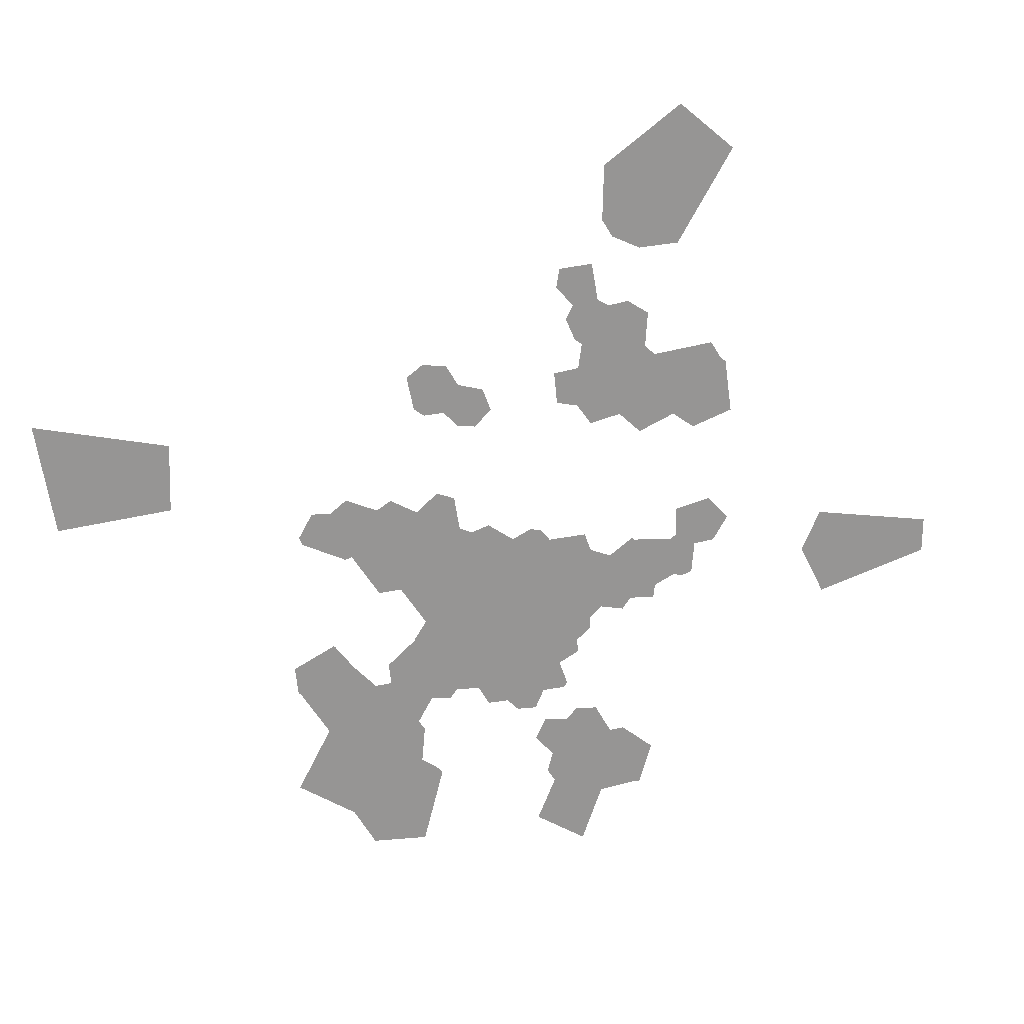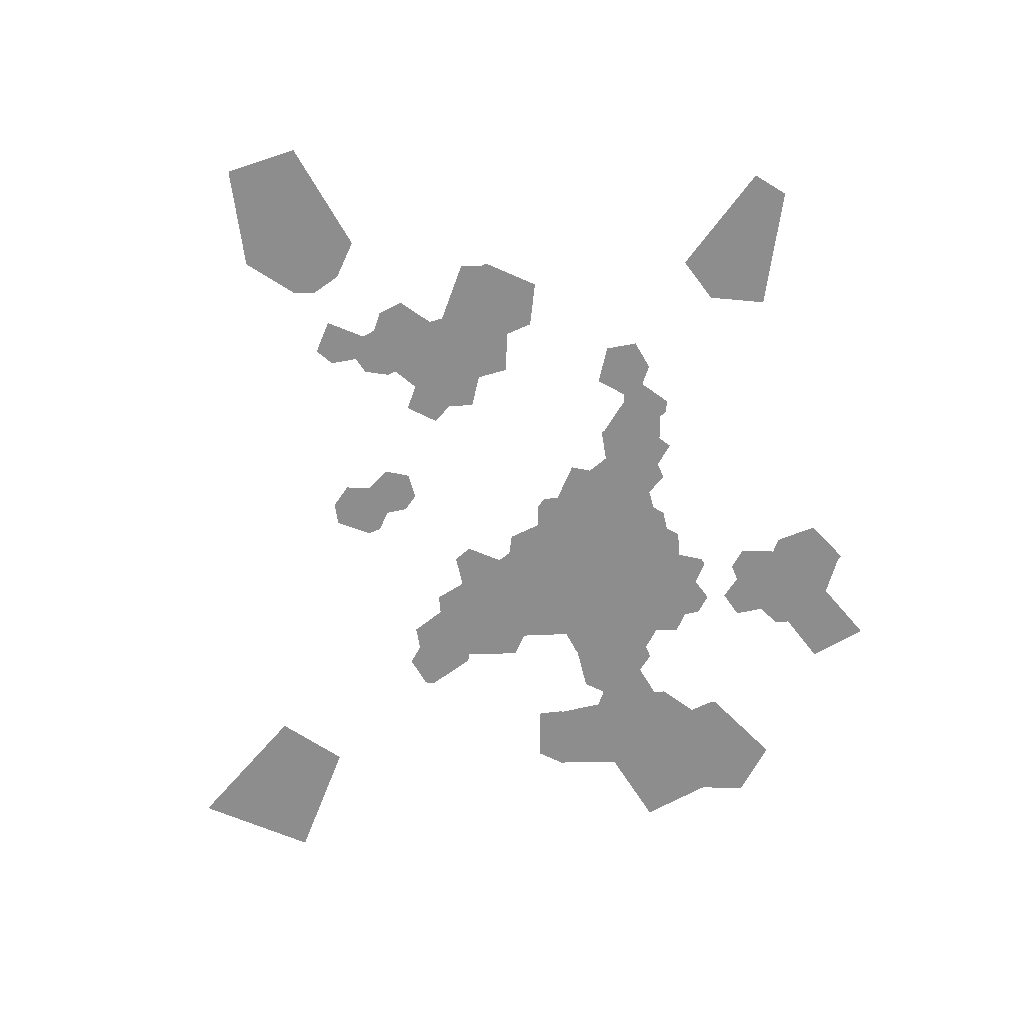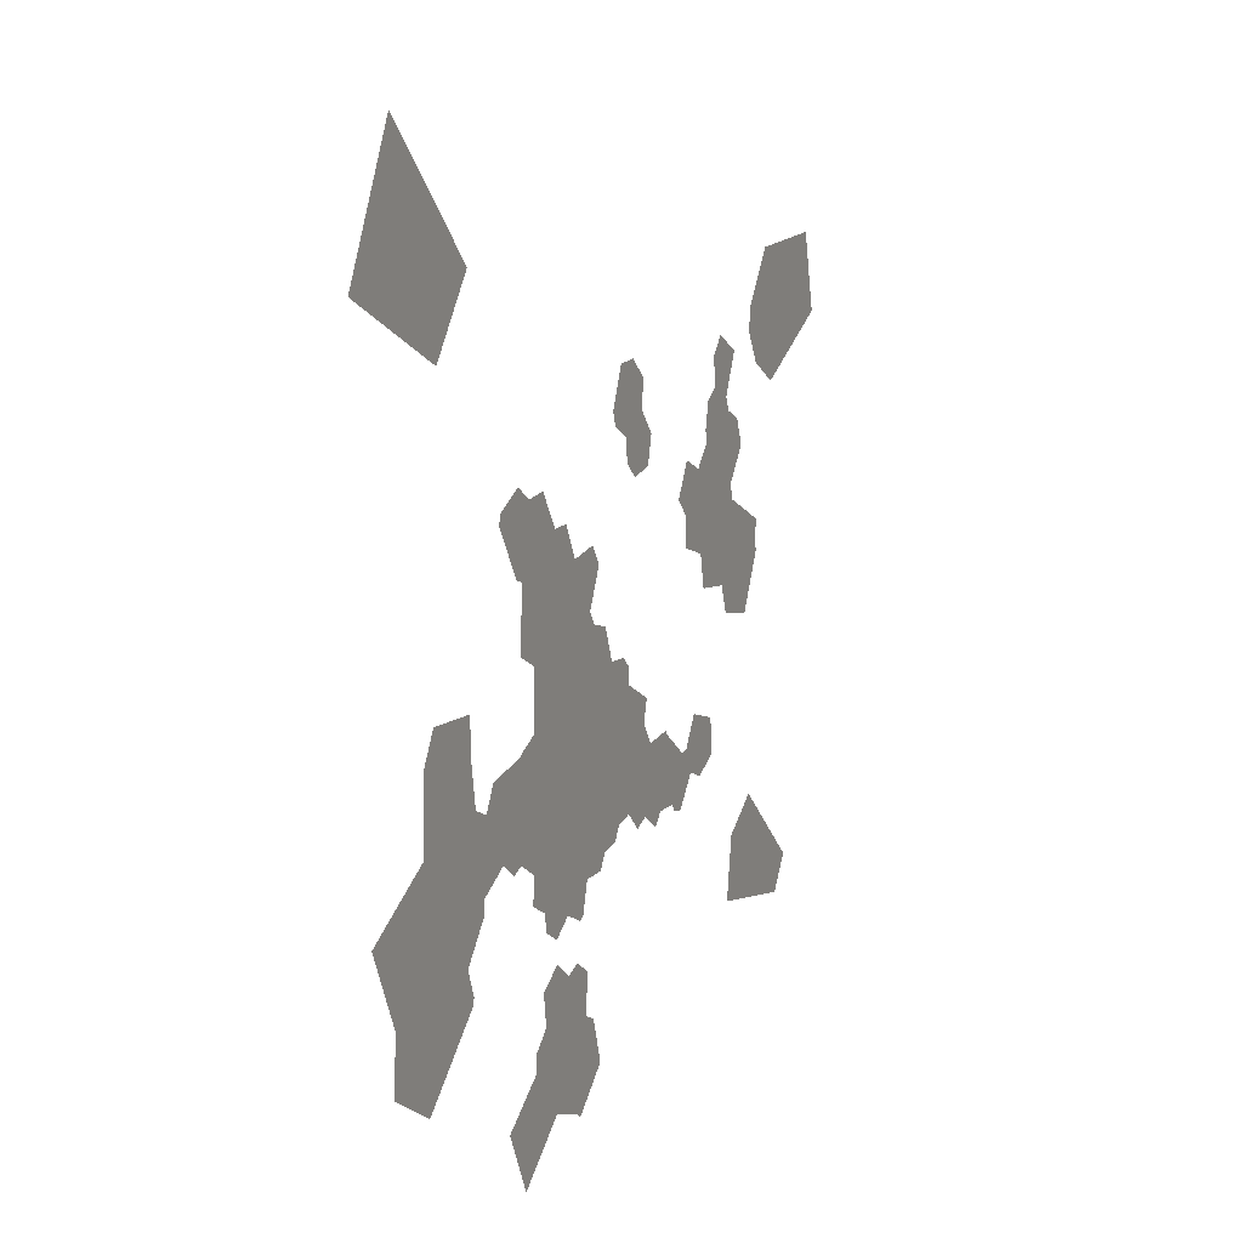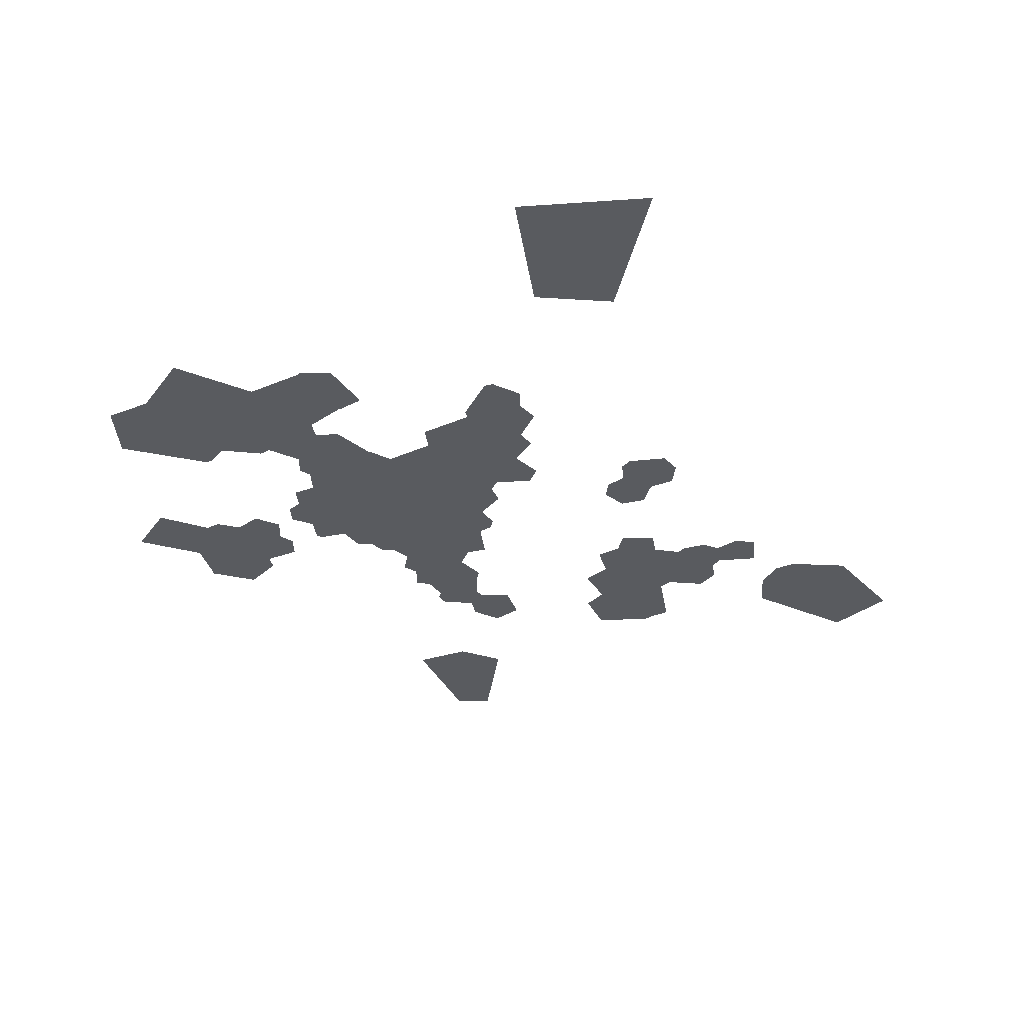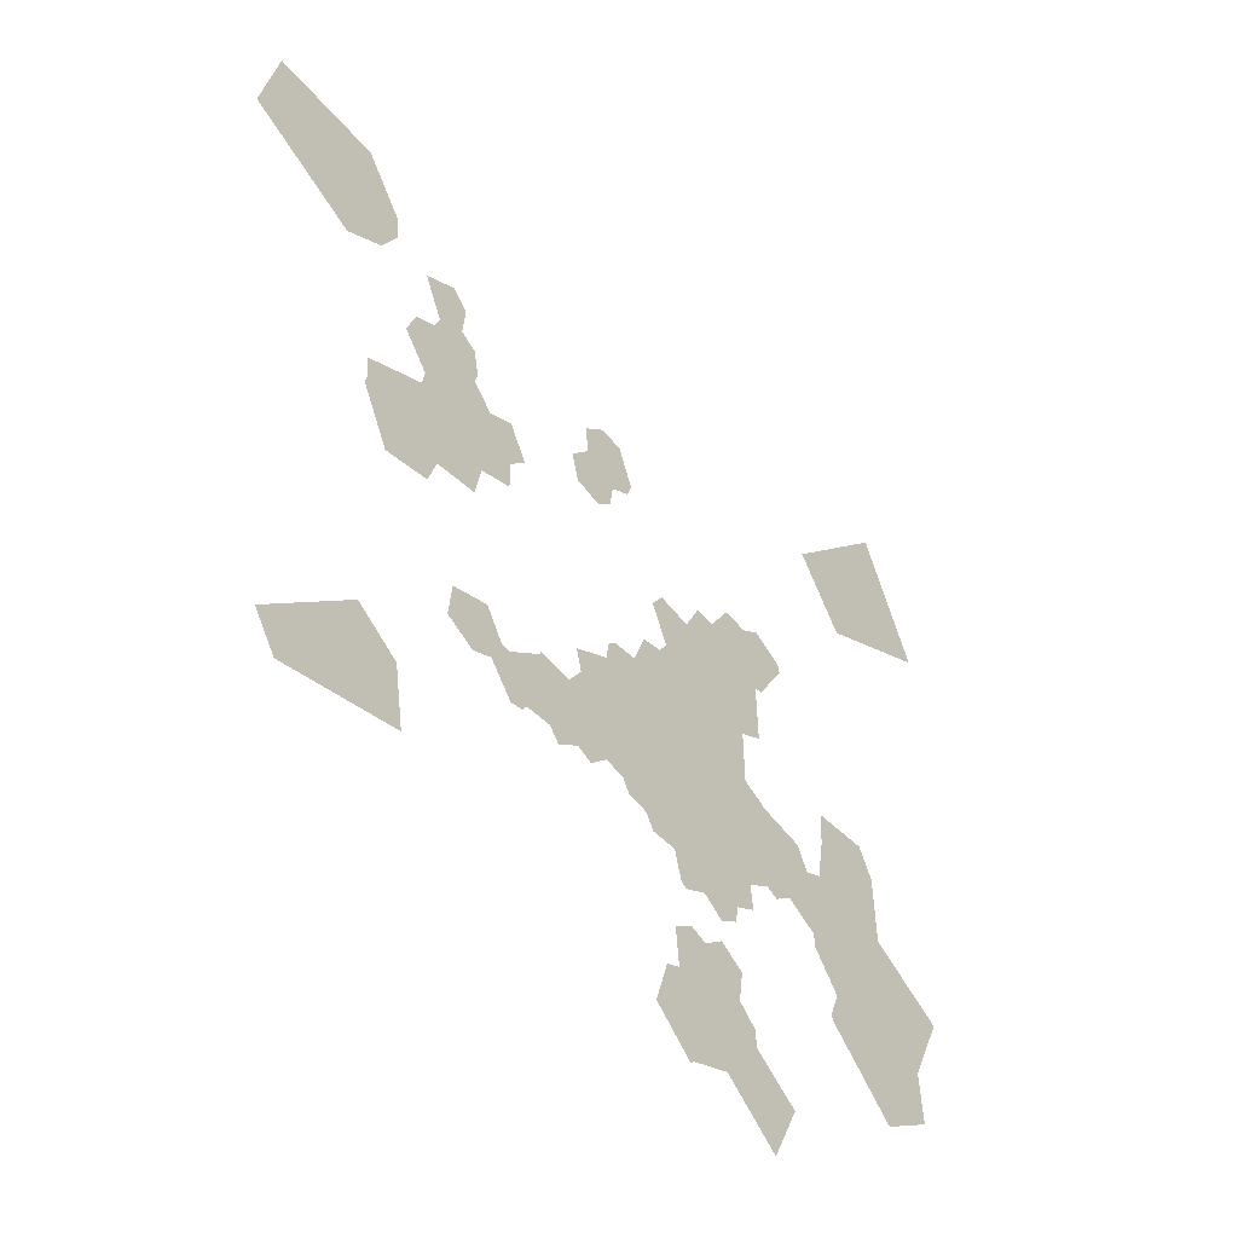
<metadata>
{"format":"obj","ext":"obj","renderer":"f3d","projection":"perspective","resolution":1024,"background":"white","views":[{"elev":-67.6,"azim":35.9,"up":"+Y"},{"elev":-64.6,"azim":93.8,"up":"+Y"},{"elev":11.4,"azim":-67.1,"up":"+Z"},{"elev":-32.7,"azim":-57.0,"up":"+Y"},{"elev":-45.0,"azim":128.0,"up":"+Z"}]}
</metadata>
<code>
v -1.927 0 1.573
v -1.252 0 2.336
v -0.7464 0 2.151
v -0.5044 0 1.657
v -0.818 0 1.035
v -1.411 0 0.6784
v -1.412 0 0.674
v 0.0524 0 2.726
v 0.4548 0 2.114
v -0.1199 0 1.565
v 0.4329 0 -5.14
v -0.0203 0 -2.464
v -0.4567 0 -0.7835
v 0.491 0 1.801
v 0.3282 0 1.688
v 0.6568 0 -2.794
v 0.6913 0 -0.9847
v 1.228 0 -0.2897
v 1.223 0 -0.2847
v -1.59 0 -0.5987
v -0.6847 0 -0.5218
v -1.198 0 0.2772
v -1.018 0 0.1725
v -0.4278 0 0.8399
v 0.9628 0 1.74
v 0.6242 0 1.745
v 1.18 0 1.327
v 0.3786 0 1.185
v 1.298 0 0.0694
v -0.5399 0 0.2013
v -0.1973 0 0.8927
v -0.1378 0 0.9464
v 1.173 0 0.1473
v 0.8982 0 1.154
v 0.7374 0 1.268
v 0.2978 0 1.096
v 1.6 0 0.9984
v 1.5 0 0.9806
v 1.164 0 0.9957
v 1.128 0 1.199
v 1.13 0 1.202
v 1.524 0 0.3464
v 2.483 0 0.2312
v 34.34 0 0.6614
v 2.021 0 0.6711
v -0.3277 0 0.5753
v -0.3737 0 0.3637
v -0.2143 0 -0.2422
v -0.2934 0 -0.0044
v 0.0202 0 -0.1834
v 0.6295 0 -0.4994
v 1.195 0 0.2855
v 1.173 0 0.2524
v 0.2472 0 1.079
v -0.0364 0 1.197
v -0.0499 0 1.116
v -0.066 0 0.7269
v 0.3098 0 -0.2629
v 0.2294 0 -0.2787
v 0.2058 0 -0.2551
v 0.9319 0 -0.1898
v 1 0 -0.2031
v 1.013 0 -0.2002
v 0.5564 0 -0.1804
v 0.6716 0 -0.2708
v 0.7606 0 -0.2126
v 1.199 0 0.5204
v 1.194 0 0.5126
v 1.203 0 0.5508
v 0.867 0 1.032
v 0.0626 0 0.8149
v 0.0355 0 0.7633
v 0.181 0 0.0121
v 0.0547 0 -0.0211
v 0.2019 0 -0.0001
v 0.2433 0 -0.0821
v 1.081 0 0.0914
v 1.048 0 0.0452
v 1.195 0 0.5805
v 1.208 0 0.7784
v 1.221 0 0.7518
v 1.033 0 0.3152
v 0.4834 0 0.8478
v 0.2056 0 0.9773
v 0.1893 0 0.9651
v 0.1168 0 0.9551
v 0.1427 0 0.9506
v 0.147 0 0.8543
v 0.0629 0 0.8306
v 0.0442 0 0.8626
v -0.1609 0 0.3385
v -0.1133 0 0.3039
v 0.0431 0 0.2497
v -0.0709 0 0.1344
v -0.0651 0 0.2046
v 0.5094 0 -0.1678
v 0.4343 0 -0.1716
v 0.3277 0 -0.0202
v 0.8932 0 0.3596
v 0.7207 0 -0.0497
v 0.826 0 0.8731
v 0.8308 0 0.8194
v 0.8789 0 0.7956
v 1.143 0 0.9265
v 1.171 0 0.8197
v 0.9316 0 0.8134
v 0.616 0 0.6608
v 0.5963 0 0.6885
v 0.4179 0 0.8235
v 0.5156 0 0.8165
v 0.9391 0 0.4116
v 1.069 0 0.4739
v 1.012 0 0.3891
v 0.6047 0 0.3
v 0.5922 0 0.3191
v 0.7708 0 0.8803
v 0.6194 0 1.114
v 0.2142 0 0.8549
v 0.1778 0 0.8347
v 0.0296 0 0.0572
v 0.0083 0 0.0871
v 0.2981 0 0.6108
v 0.2548 0 0.6173
v 0.2622 0 0.6971
v 0.3942 0 -0.0462
v 0.3878 0 -0.0413
v 0.4525 0 0.0013
v 0.4326 0 0.0616
v 0.2712 0 0.0458
v 0.3224 0 -0.0016
v 0.9886 0 0.2922
v 0.9013 0 0.3309
v 0.827 0 0.0336
v 0.7813 0 0.0231
v 0.7234 0 0.0684
v 0.6185 0 -0.0229
v 0.6639 0 -0.0198
v 0.682 0 0.0508
v 0.5618 0 0.1642
v 0.4805 0 0.0817
v 0.5125 0 -0.0001
v 0.5035 0 0.0036
v 0.5365 0 0.3429
v 0.5538 0 0.3168
v 0.6061 0 0.3516
v 0.5234 0 0.4725
v 0.5369 0 0.4602
v 0.5806 0 0.4781
v 0.5876 0 0.5221
v 0.5203 0 0.4085
v 0.5386 0 0.4371
v 0.5489 0 0.3703
v 0.5851 0 0.3799
v 0.5934 0 0.4098
v 0.876 0 1.013
v 0.8432 0 0.8845
v 0.988 0 0.9169
v 0.9341 0 0.8452
v 1.001 0 0.632
v 0.9623 0 0.5698
v 0.6142 0 0.5915
v 0.564 0 0.6275
v 0.5964 0 0.6264
v 0.5029 0 0.6249
v 0.4799 0 0.6684
v 0.5289 0 0.7305
v 0.426 0 0.7812
v 0.4654 0 0.7102
v 0.4922 0 0.7647
v 0.4989 0 0.746
v 0.399 0 0.8371
v 0.3615 0 0.9568
v 0.4123 0 0.9417
v 0.6065 0 0.7253
v 0.5778 0 0.7559
v 0.9229 0 0.4526
v 0.8549 0 0.4647
v 0.9602 0 0.5381
v 0.9634 0 0.5288
v 0.7537 0 0.8955
v 0.7049 0 0.883
v 0.7612 0 0.9917
v 0.6798 0 1.018
v 0.6481 0 0.9421
v 0.4892 0 1.113
v 0.5658 0 1.102
v 0.441 0 0.9492
v 0.4917 0 0.9202
v 0.5487 0 0.9303
v 0.2348 0 0.7146
v 0.2348 0 0.7615
v 0.1484 0 0.7663
v 0.1767 0 0.7899
v 0.0648 0 0.3198
v -0.0805 0 0.4731
v -0.1218 0 0.5819
v 0.2421 0 0.6108
v 0.2105 0 0.2542
v 0.1813 0 0.072
v 0.1562 0 0.0988
v 0.2174 0 0.2909
v 0.2366 0 0.2976
v 0.3304 0 0.655
v 0.3349 0 0.7498
v 0.2984 0 0.7008
v 0.2718 0 0.0689
v 0.2679 0 0.1506
v 0.2314 0 0.0965
v 0.2326 0 0.1286
v 0.4163 0 0.1233
v 0.3557 0 0.0712
v 0.4108 0 0.0709
v 0.3946 0 0.0642
v 0.6032 0 0.1823
v 0.8099 0 0.2934
v 0.842 0 0.2705
v 0.8714 0 0.2786
v 0.9439 0 0.2078
v 0.9441 0 0.2159
v 0.6476 0 0.0768
v 0.4843 0 0.0882
v 0.4951 0 0.1608
v 0.4476 0 0.1356
v 0.4513 0 0.143
v 0.4931 0 0.341
v 0.4271 0 0.3931
v 0.484 0 0.3988
v 0.4535 0 0.4139
v 0.4972 0 0.1927
v 0.9942 0 0.6504
v 0.957 0 0.7724
v 1.012 0 0.7428
v 0.8906 0 0.7094
v 0.906 0 0.6734
v 0.6343 0 0.523
v 0.5725 0 0.538
v 0.5745 0 0.5623
v 0.533 0 0.5264
v 0.5469 0 0.5903
v 0.5307 0 0.5894
v 0.4511 0 0.5955
v 0.4631 0 0.5945
v 0.5022 0 0.547
v 0.5017 0 0.5576
v 0.5054 0 0.6378
v 0.4897 0 0.6647
v 0.5507 0 0.6446
v 0.5571 0 0.6798
v 0.5339 0 0.6986
v 0.3532 0 0.8313
v 0.3217 0 0.7806
v 0.2703 0 0.7919
v 0.252 0 0.8509
v 0.297 0 0.8981
v 0.3022 0 0.8986
v 0.5784 0 0.9116
v 0.5945 0 0.9107
v 0.5503 0 0.8189
v 0.5812 0 0.7943
v 0.6892 0 0.8556
v 0.6311 0 0.8525
v 0.6176 0 0.8079
v 0.1901 0 0.6926
v 0.1423 0 0.7315
v 0.0901 0 0.7031
v 0.0893 0 0.6965
v 0.0037 0 0.4571
v 0.1162 0 0.6487
v 0.1571 0 0.133
v 0.1144 0 0.1772
v 0.206 0 0.1858
v 0.2009 0 0.1527
v 0.3944 0 0.19
v 0.3863 0 0.1424
v 0.4155 0 0.2339
v 0.4546 0 0.2336
v 0.4611 0 0.2042
v 0.4374 0 0.1848
v 0.4039 0 0.1945
v 0.4057 0 0.2516
v 0.2445 0 0.2321
v 0.2661 0 0.1767
v 0.2383 0 0.198
v 0.3608 0 0.2063
v 0.3295 0 0.1864
v 0.3018 0 0.2026
v 0.2392 0 0.5288
v 0.4255 0 0.5451
v 0.4321 0 0.7155
v 0.4107 0 0.7533
v 0.3593 0 0.7402
v 0.2999 0 0.0925
v 0.3451 0 0.0858
v 0.2935 0 0.1353
v 0.3305 0 0.157
v 0.3614 0 0.1343
v 0.6046 0 0.208
v 0.589 0 0.2646
v 0.6223 0 0.2429
v 0.6233 0 0.2247
v 0.8244 0 0.4228
v 0.8389 0 0.3753
v 0.8041 0 0.3406
v 0.6296 0 0.2952
v 0.6375 0 0.2598
v 0.618 0 0.0661
v 0.6181 0 -0.0225
v 0.5431 0 0.0123
v 0.4021 0 0.337
v 0.426 0 0.3579
v 0.4065 0 0.3078
v 0.4672 0 0.253
v 0.4394 0 0.2849
v 0.439 0 0.2914
v 0.4796 0 0.3255
v 0.4682 0 0.3241
v 0.5384 0 0.2805
v 0.5658 0 0.2556
v 0.5089 0 0.2745
v 0.4981 0 0.258
v 0.5629 0 0.2285
v 0.5398 0 0.2072
v 0.5161 0 0.2096
v 0.8517 0 0.7403
v 0.8607 0 0.7216
v 0.6485 0 0.482
v 0.6423 0 0.4104
v 0.6122 0 0.4552
v 0.6123 0 0.4232
v 0.6405 0 0.5847
v 0.6574 0 0.5564
v 0.6965 0 0.8226
v 0.652 0 0.7874
v 0.0054 0 0.4538
v 0.0013 0 0.3645
v 0.053 0 0.3421
v 0.0824 0 0.3816
v 0.0703 0 0.4309
v 0.0281 0 0.4986
v 0.187 0 0.6797
v 0.1503 0 0.6462
v 0.2298 0 0.614
v 0.1737 0 0.5962
v 0.1014 0 0.22
v 0.1155 0 0.1862
v 0.1432 0 0.2683
v 0.187 0 0.2418
v 0.1823 0 0.2069
v 0.3786 0 0.2856
v 0.3805 0 0.2609
v 0.3569 0 0.2425
v 0.3773 0 0.4038
v 0.1525 0 0.3692
v 0.1898 0 0.3491
v 0.1908 0 0.31
v 0.143 0 0.286
v 0.1181 0 0.3147
v 0.469 0 0.5207
v 0.4378 0 0.5269
v 0.488 0 0.4749
v 0.4519 0 0.4415
v 0.4141 0 0.4735
v 0.3699 0 0.5831
v 0.3885 0 0.551
v 0.3183 0 0.5805
v 0.3598 0 0.6555
v 0.3777 0 0.6772
v 0.4109 0 0.6794
v 0.3835 0 0.6123
v 0.4325 0 0.6198
v 0.4383 0 0.6464
v 0.7711 0 0.1418
v 0.8812 0 0.1673
v 0.829 0 0.2057
v 0.7908 0 0.196
v 0.8676 0 0.0823
v 0.8491 0 0.071
v 0.6569 0 0.1159
v 0.721 0 0.1237
v 0.7258 0 0.1313
v 0.6355 0 0.1553
v 0.6349 0 0.1415
v 0.7674 0 0.2726
v 0.7663 0 0.2167
v 0.7696 0 0.4325
v 0.6838 0 0.4351
v 0.6856 0 0.4684
v 0.7472 0 0.357
v 0.7199 0 0.3945
v 0.7345 0 0.3906
v 0.656 0 0.359
v 0.6551 0 0.3566
v 0.5547 0 0.0638
v 0.5868 0 0.0819
v 0.5887 0 0.1158
v 0.5133 0 0.0992
v 0.5564 0 0.1466
v 0.5243 0 0.1334
v 0.8084 0 0.7967
v 0.813 0 0.7564
v 0.7572 0 0.8092
v 0.8743 0 0.6082
v 0.8701 0 0.6292
v 0.6507 0 0.6585
v 0.6692 0 0.635
v 0.191 0 0.4731
v 0.1499 0 0.3764
v 0.124 0 0.3877
v 0.1676 0 0.4075
v 0.1563 0 0.441
v 0.1142 0 0.4541
v 0.113 0 0.4525
v 0.0272 0 0.5452
v 0.0241 0 0.6489
v -0.0632 0 0.6601
v -0.0862 0 0.6124
v 0.1125 0 0.491
v 0.1109 0 0.4938
v 0.1898 0 0.4912
v 0.204 0 0.5203
v 0.3184 0 0.2811
v 0.3269 0 0.2538
v 0.2704 0 0.2775
v 0.2882 0 0.2873
v 0.2666 0 0.2428
v 0.2973 0 0.2269
v 0.3684 0 0.4698
v 0.3574 0 0.4448
v 0.3535 0 0.5014
v 0.2737 0 0.512
v 0.3013 0 0.5235
v 0.2371 0 0.4215
v 0.2358 0 0.4194
v 0.2719 0 0.437
v 0.293 0 0.4269
v 0.231 0 0.3681
v 0.2556 0 0.3446
v 0.2843 0 0.3432
v 0.7247 0 0.2138
v 0.7029 0 0.1761
v 0.6584 0 0.2108
v 0.6673 0 0.1838
v 0.6444 0 0.3035
v 0.6573 0 0.3515
v 0.7203 0 0.8049
v 0.7551 0 0.8076
v 0.8455 0 0.5691
v 0.8546 0 0.5321
v 0.8407 0 0.5031
v 0.6695 0 0.704
v 0.6524 0 0.7327
v 0.6623 0 0.7542
v 0.7069 0 0.7593
v 0.8197 0 0.6801
v 0.828 0 0.6492
v 0.053 0 0.6164
v 0.1066 0 0.6309
v 0.1162 0 0.5244
v 0.1672 0 0.5846
v 0.1775 0 0.5438
v 0.297 0 0.3494
v 0.3103 0 0.3695
v 0.3491 0 0.309
v 0.3372 0 0.3061
v 0.3668 0 0.3442
v 0.3551 0 0.3685
v 0.6758 0 0.2871
v 0.7034 0 0.2447
v 0.7372 0 0.2849
v 0.6764 0 0.258
v 0.6842 0 0.248
v 0.7211 0 0.3169
v 0.7075 0 0.3166
v 0.7267 0 0.7403
v 0.7896 0 0.7429
v 0.7595 0 0.7582
v 0.6935 0 0.6332
v 0.0495 0 0.5618
v 0.055 0 0.5753
v 0.1093 0 0.5385
v 0.113 0 0.593
v 0.1235 0 0.5825
v 0.713 0 0.6977
v 0.7269 0 0.718
v 0.7199 0 0.6782
v 0.7576 0 0.6625
v 0.7868 0 0.6931
v 0.7817 0 0.7059
v 0.7183 0 0.6093
v 0.7948 0 0.5837
v 0.7891 0 0.6167
v 0.7625 0 0.6319
v 0.6949 0 0.5519
v 0.7187 0 0.5701
v 0.7673 0 0.5556
v 0.7774 0 0.5103
v 0.7515 0 0.4805
v 0.7113 0 0.4864
f 345 270 121 94 95 93 344
f 448 178 160 402 447
f 492 486 485 477 489
f 154 151 150 152 153
f 318 298 114 115 144 317
f 418 339 267 334 338 412 411 417
f 488 475 400 324 325 454 487
f 296 274 210 212 213 211 293
f 473 467 470 471 468 469 472
f 342 197 123 124 190 263 340
f 444 392 145 115 114 304 443
f 357 194 93 344 346 356
f 491 455 403 402 447 490
f 313 280 275 276 312
f 376 78 77 218 373
f 431 365 122 123 197 287 430
f 213 126 98 130 211
f 464 421 424 438 461
f 362 359 358 360 361
f 426 422 421 424 423 425
f 466 352 226 310 309 465
f 227 150 152 143 225
f 350 280 313 314 311 349
f 449 177 176 179 178 448
f 259 175 166 170 169 110 258
f 464 421 422 351 350 349 463
f 412 338 337 408
f 370 241 288 364 363 369
f 336 194 93 95 92 335
f 470 305 304 443 467
f 293 211 130 129 206 292
f 466 352 428 435 462
f 316 310 309 311 314
f 462 435 434 432 433 436 437 438 461
f 426 286 285 284 351 422
f 232 105 104 157 158 106 231
f 496 449 448 447 490 495
f 495 490 491 492 489 494
f 249 166 175 174 108 248
f 130 98 76 75 129
f 369 363 365 122 203 366
f 473 444 443 467
f 357 353 354 355 356
f 408 337 336 194 357 353 407
f 492 486 487 454 455 491
f 436 354 353 407 409 433
f 305 299 298 114 304
f 437 202 201 355 354 436
f 466 462 461 464 463 465
f 90 32 56 86
f 320 312 313 314 316 315 319
f 428 352 226 228 361 362 427
f 435 428 427 429 431 430 434
f 296 293 292 294 295
f 400 324 103 102 399
f 213 126 125 127 128 212
f 472 388 303 215 383 469
f 361 228 227 150 151 147 146 360
f 438 424 423 202 437
f 316 310 226 228 227 225 315
f 455 403 234 233 325 454
f 153 145 115 144 143 152
f 465 309 311 349 463
f 429 364 288 359 362 427
f 431 365 363 364 429
f 351 284 273 279 275 280 350
f 319 315 225 143 144 317
f 338 334 335 336 337
f 205 124 123 122 203

</code>
